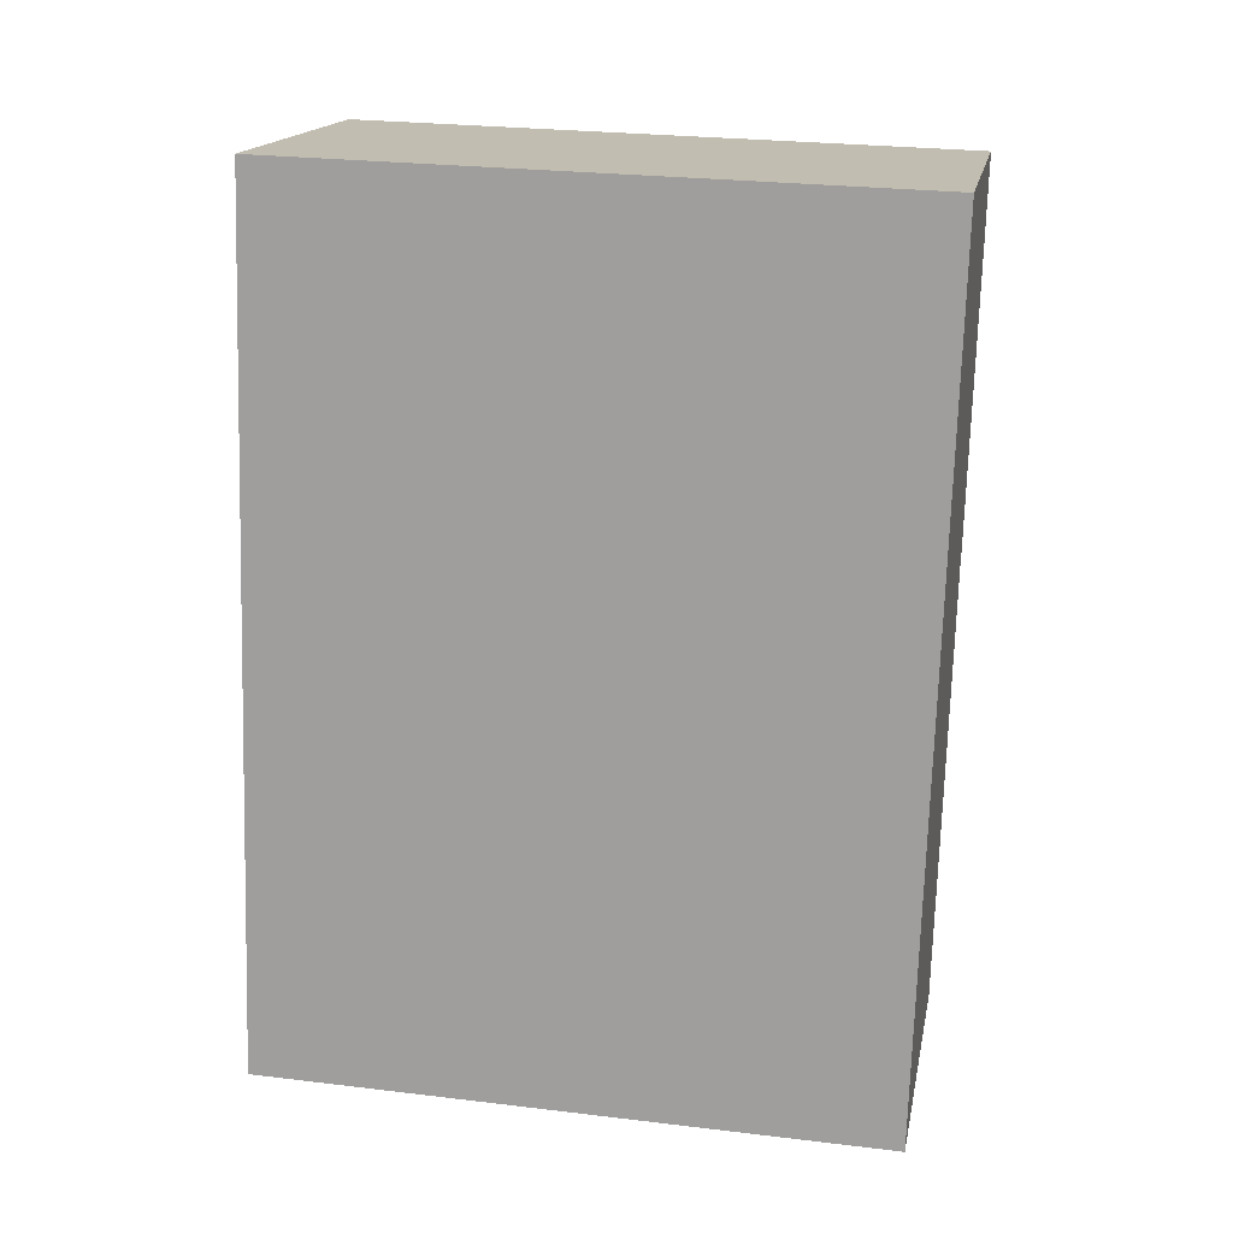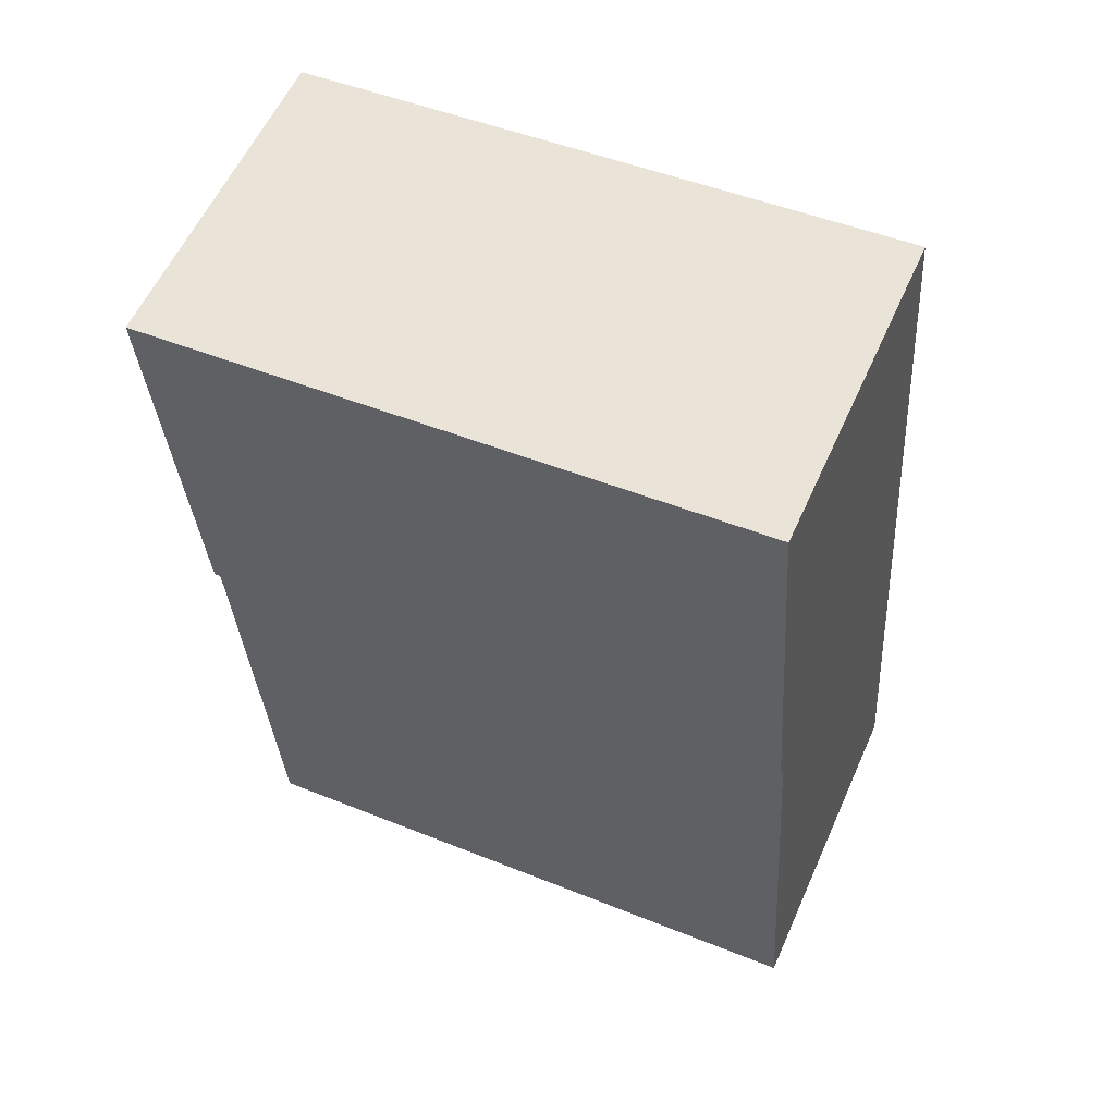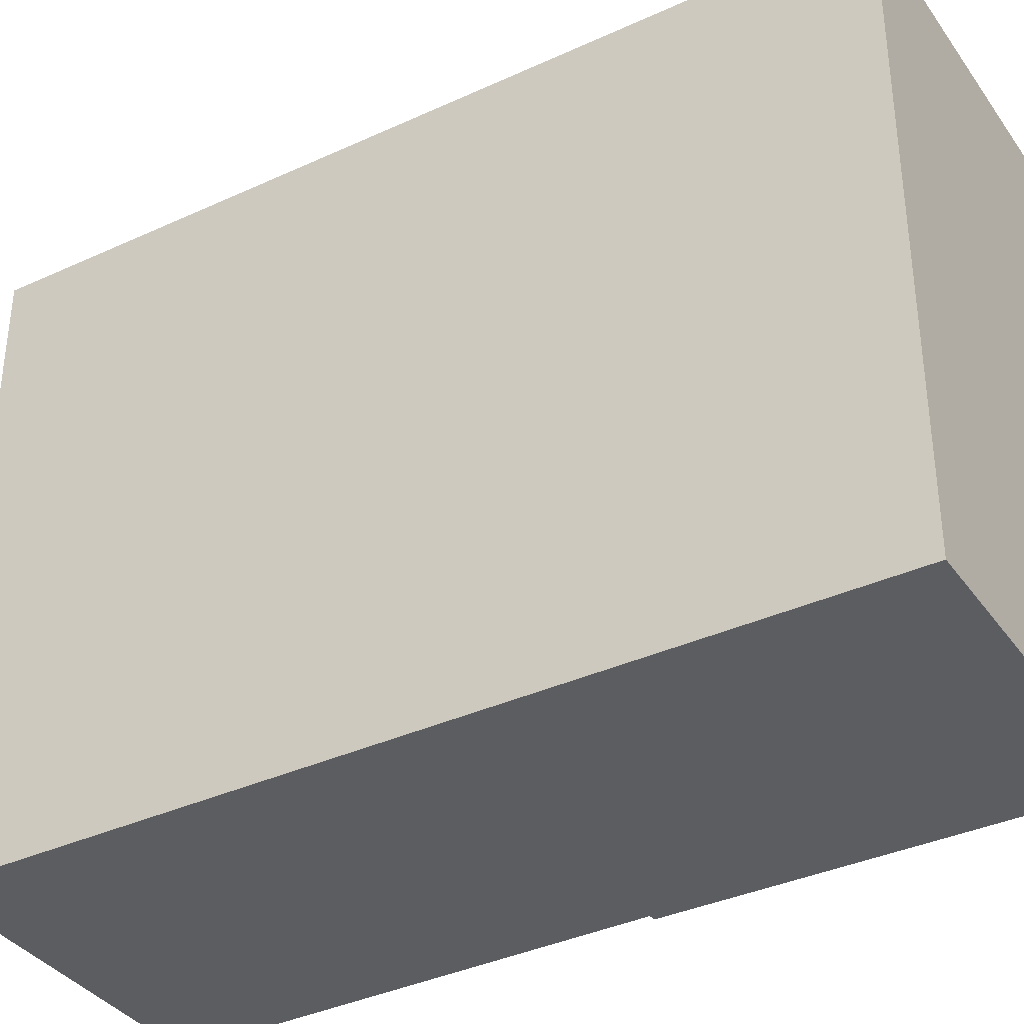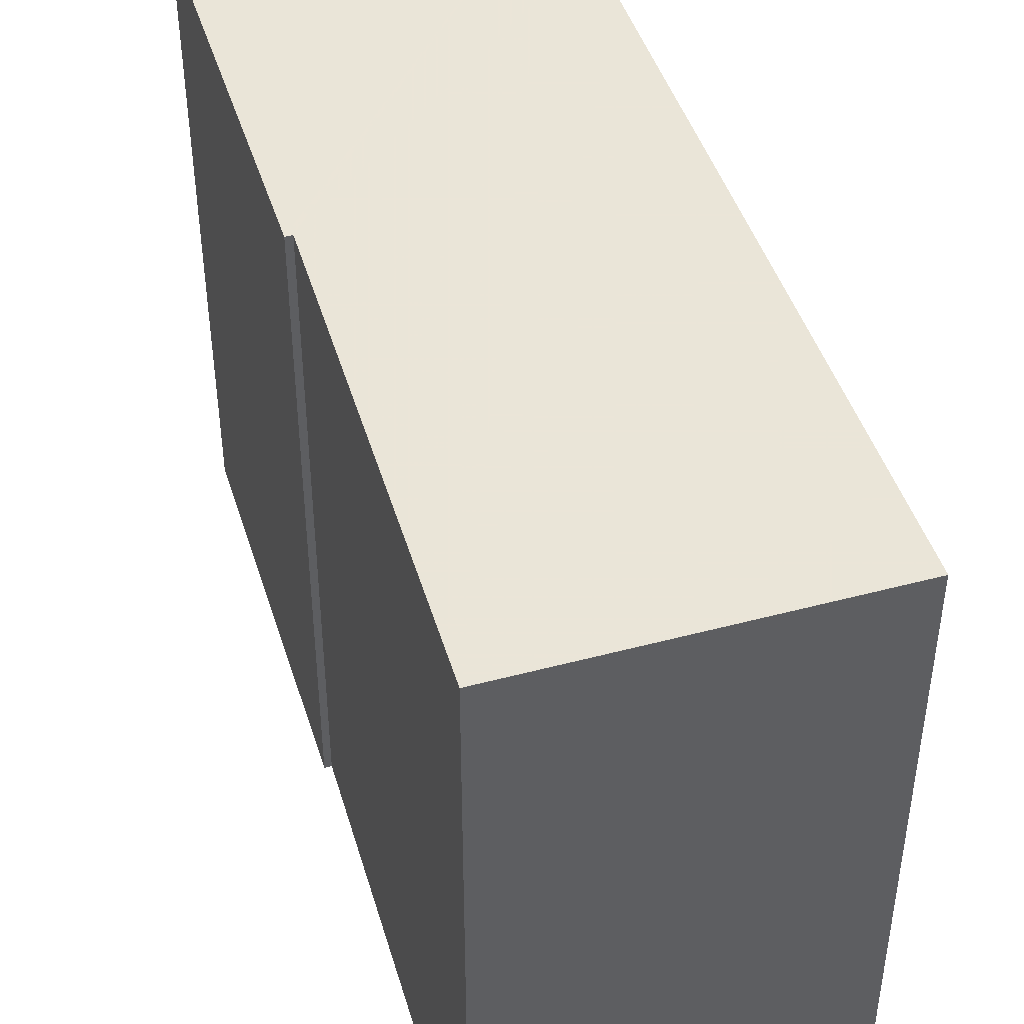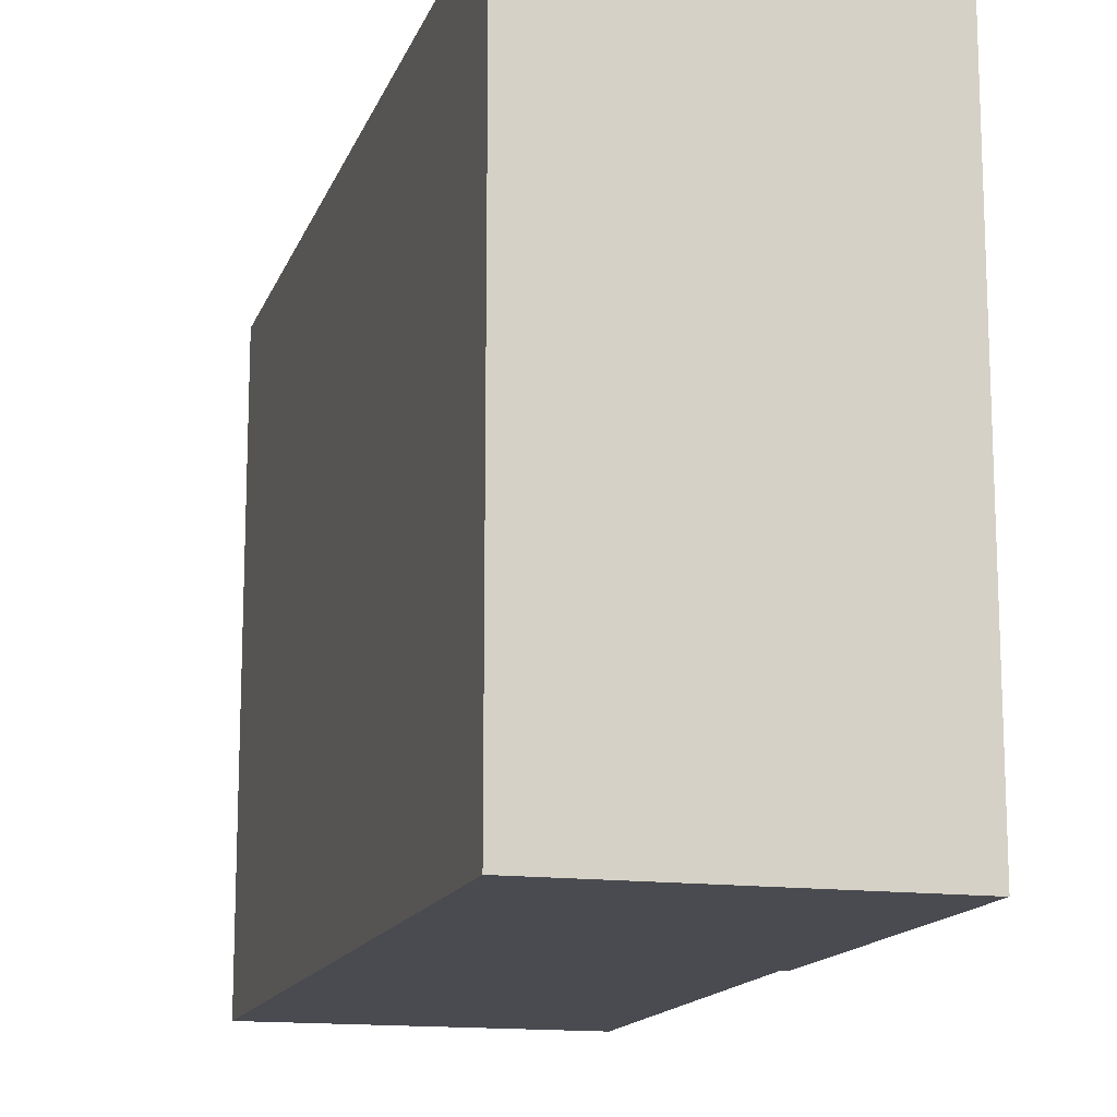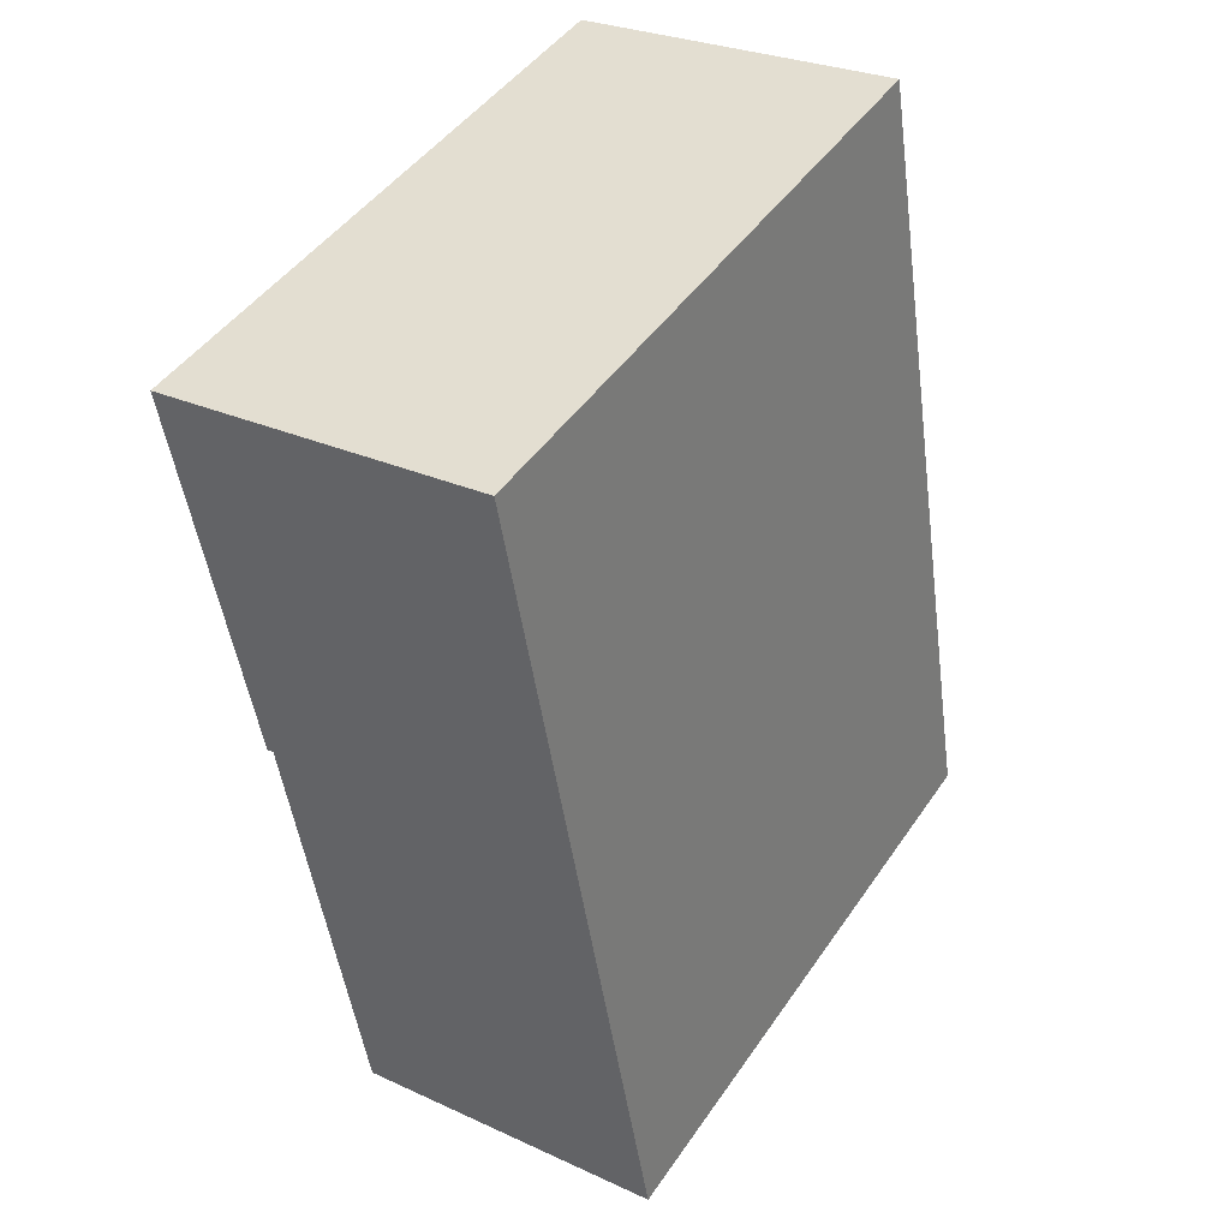
<metadata>
{"format":"obj","ext":"obj","renderer":"f3d","projection":"perspective","resolution":1024,"background":"white","views":[{"elev":26.0,"azim":-79.2,"up":"+Z"},{"elev":48.0,"azim":114.4,"up":"+Z"},{"elev":-36.7,"azim":-49.8,"up":"+Y"},{"elev":45.5,"azim":172.3,"up":"+Y"},{"elev":-14.5,"azim":-6.3,"up":"+Y"},{"elev":46.4,"azim":-147.5,"up":"+Z"}]}
</metadata>
<code>
v -4.743 0.1457 -7.229
v -4.808 0.1457 -7.218
v -4.781 0.1457 -7.051
v -4.73 0.1457 -7.139
v -4.729 0.1457 -7.139
v -4.716 0.1457 -7.062
v -4.781 0.02375 -7.051
v -4.808 0.02375 -7.218
v -4.743 0.02375 -7.229
v -4.73 0.02375 -7.139
v -4.729 0.02375 -7.139
v -4.716 0.02375 -7.062
v -4.808 0.02375 -7.218
v -4.781 0.02375 -7.051
v -4.781 0.1457 -7.051
v -4.808 0.1457 -7.218
v -4.743 0.02375 -7.229
v -4.808 0.02375 -7.218
v -4.808 0.1457 -7.218
v -4.743 0.1457 -7.229
v -4.73 0.02375 -7.139
v -4.743 0.02375 -7.229
v -4.743 0.1457 -7.229
v -4.73 0.1457 -7.139
v -4.729 0.02375 -7.139
v -4.73 0.02375 -7.139
v -4.73 0.1457 -7.139
v -4.729 0.1457 -7.139
v -4.716 0.02375 -7.062
v -4.729 0.02375 -7.139
v -4.729 0.1457 -7.139
v -4.716 0.1457 -7.062
v -4.781 0.02375 -7.051
v -4.716 0.02375 -7.062
v -4.716 0.1457 -7.062
v -4.781 0.1457 -7.051
f 1 2 3
f 4 1 3
f 5 4 3
f 6 5 3
f 7 8 9
f 7 9 10
f 7 10 11
f 12 7 11
f 13 14 15
f 13 15 16
f 17 18 19
f 17 19 20
f 21 22 23
f 21 23 24
f 25 26 27
f 25 27 28
f 29 30 31
f 29 31 32
f 33 34 35
f 33 35 36

</code>
